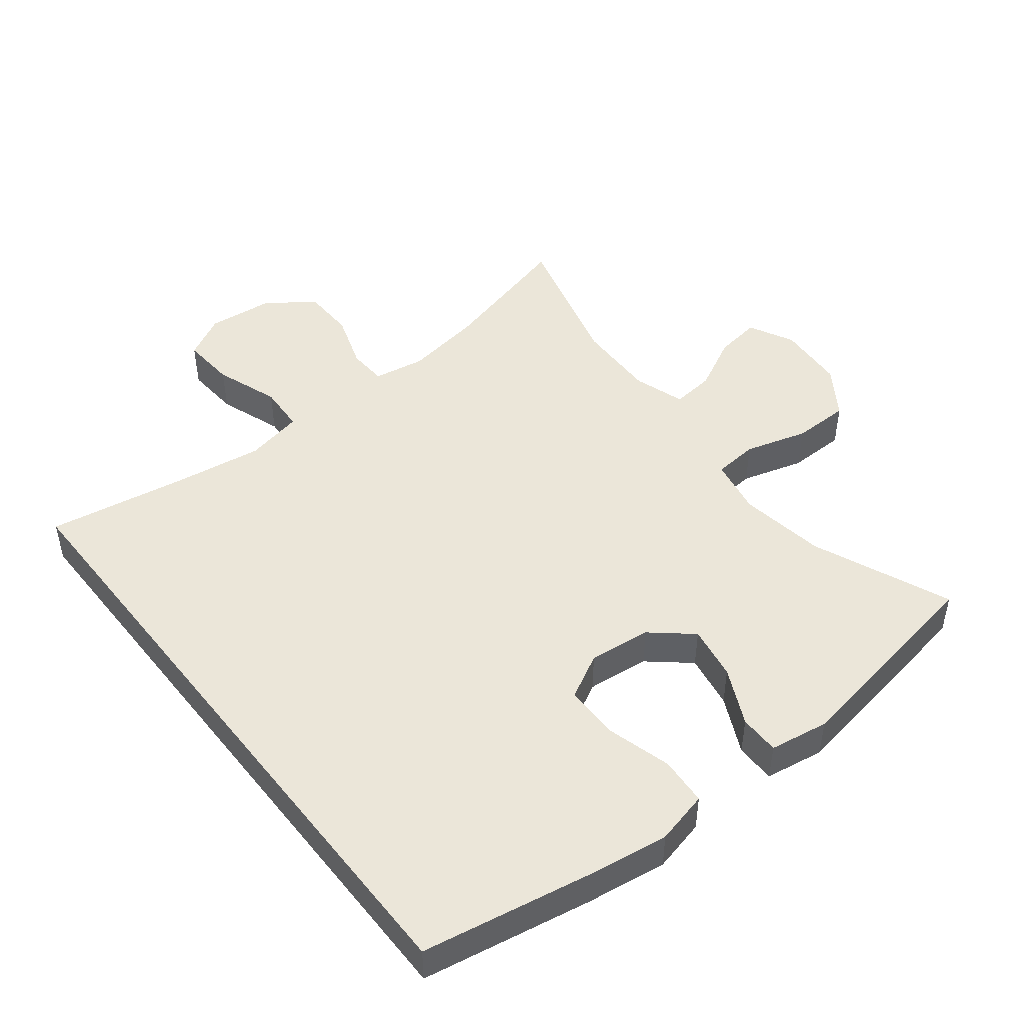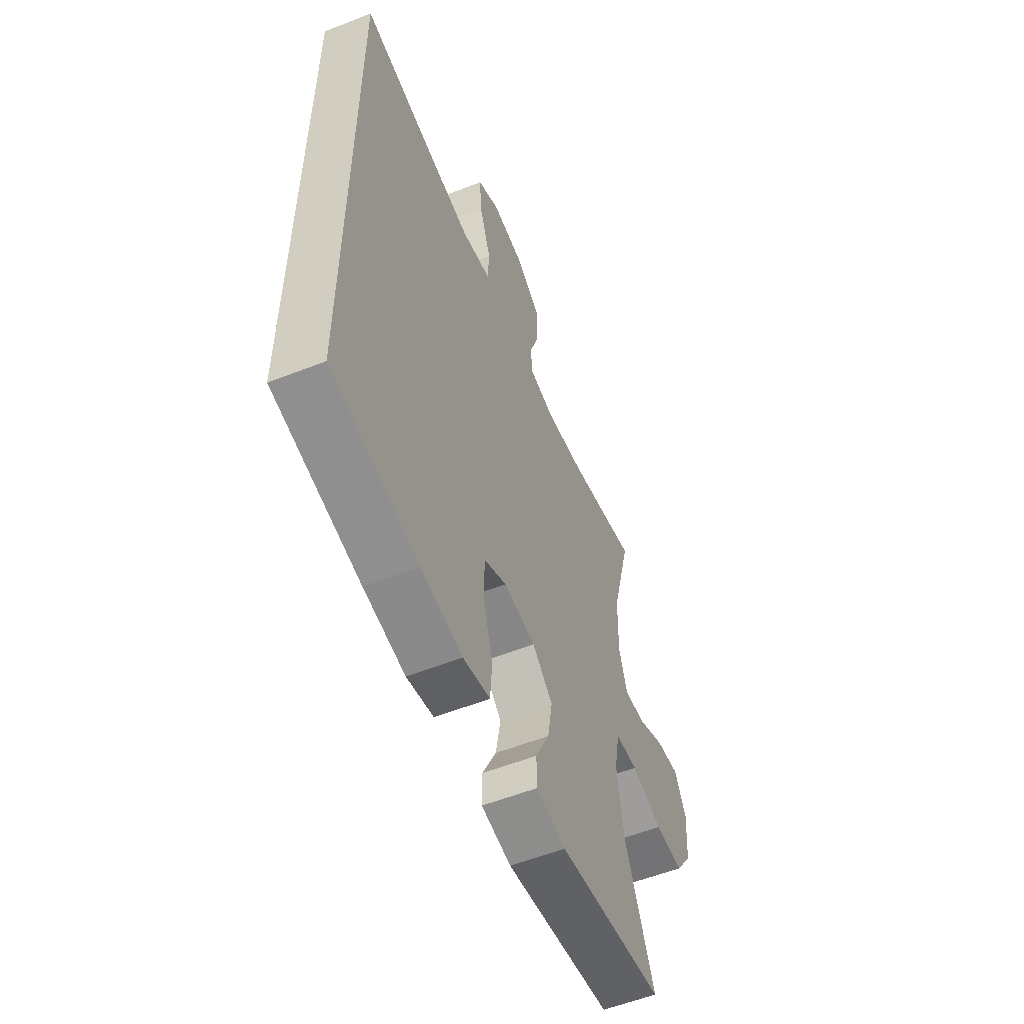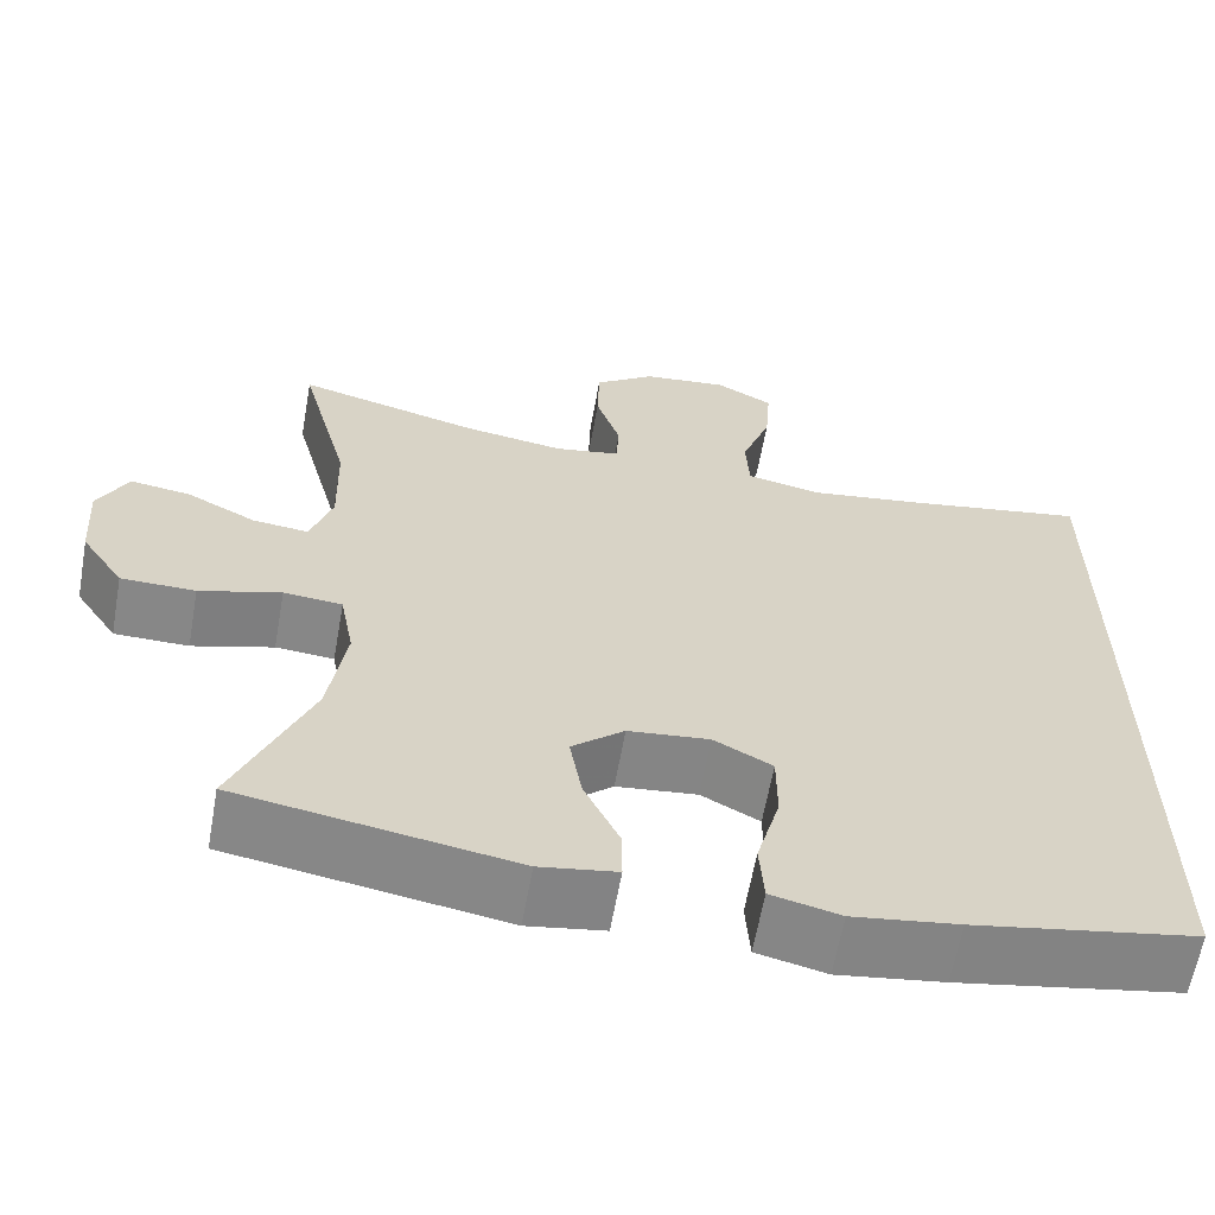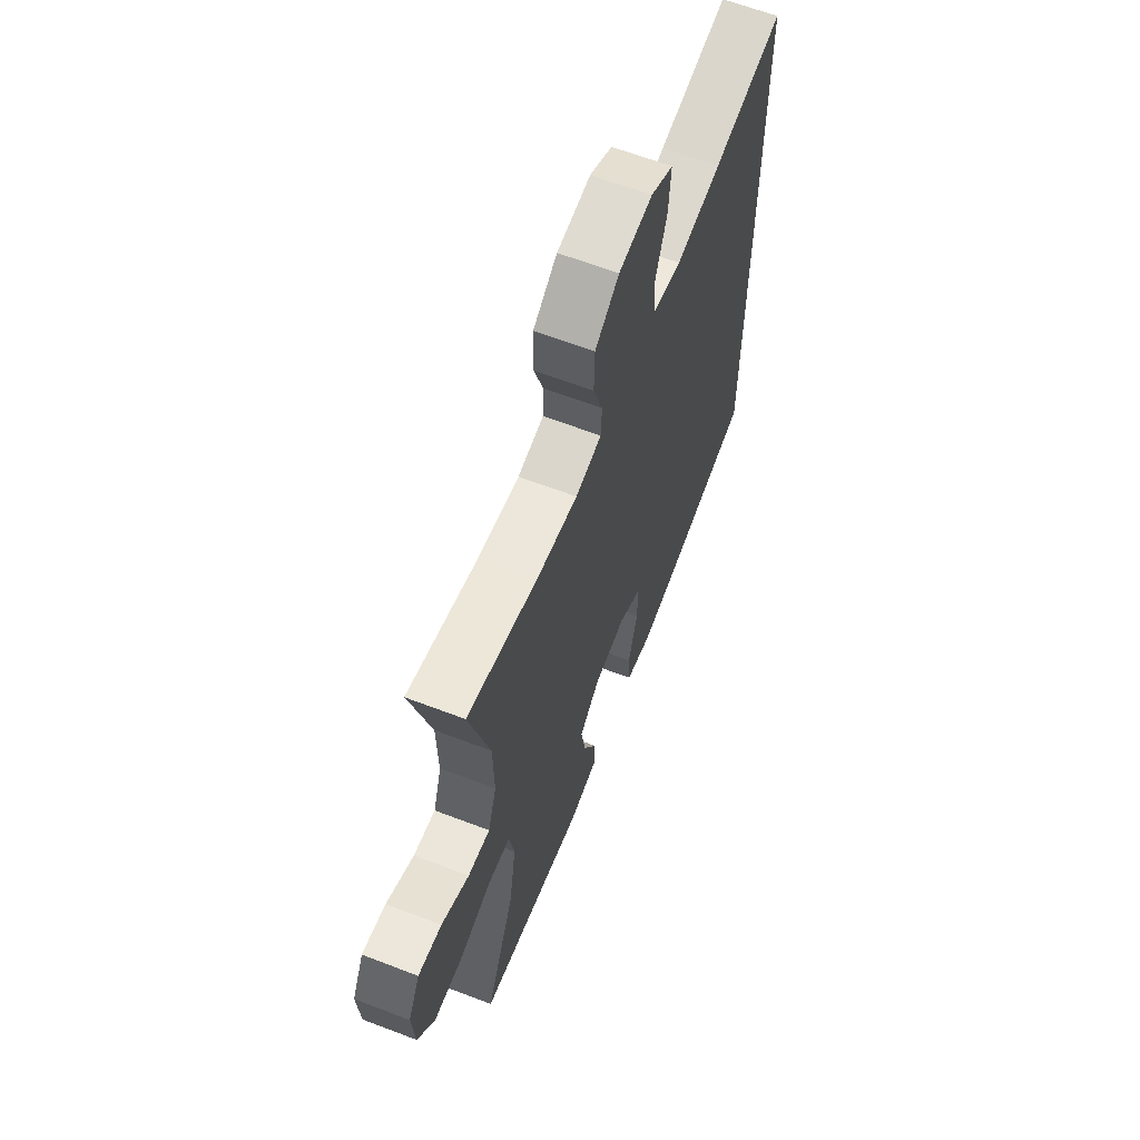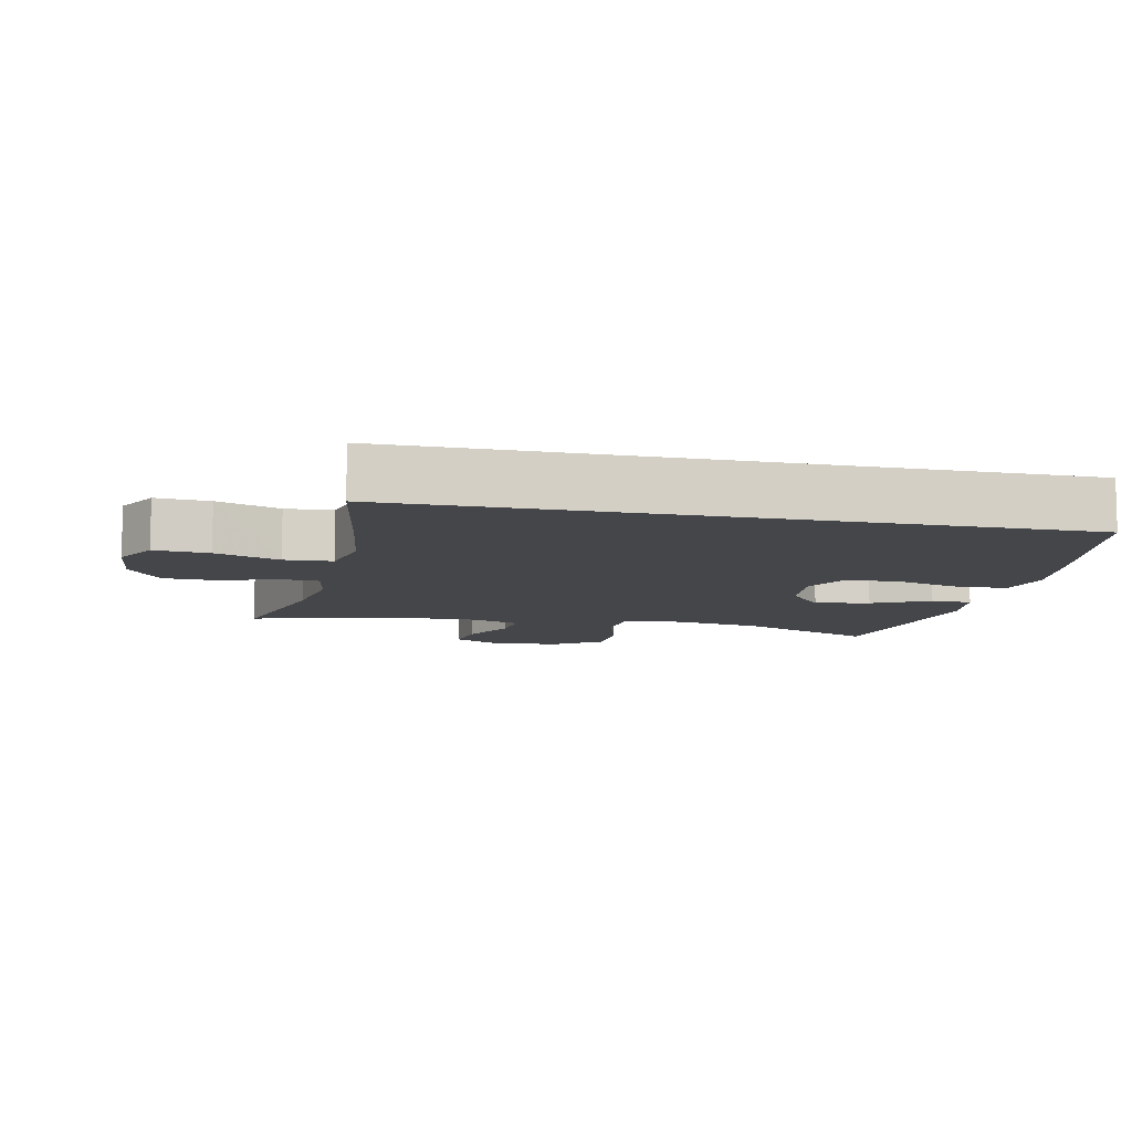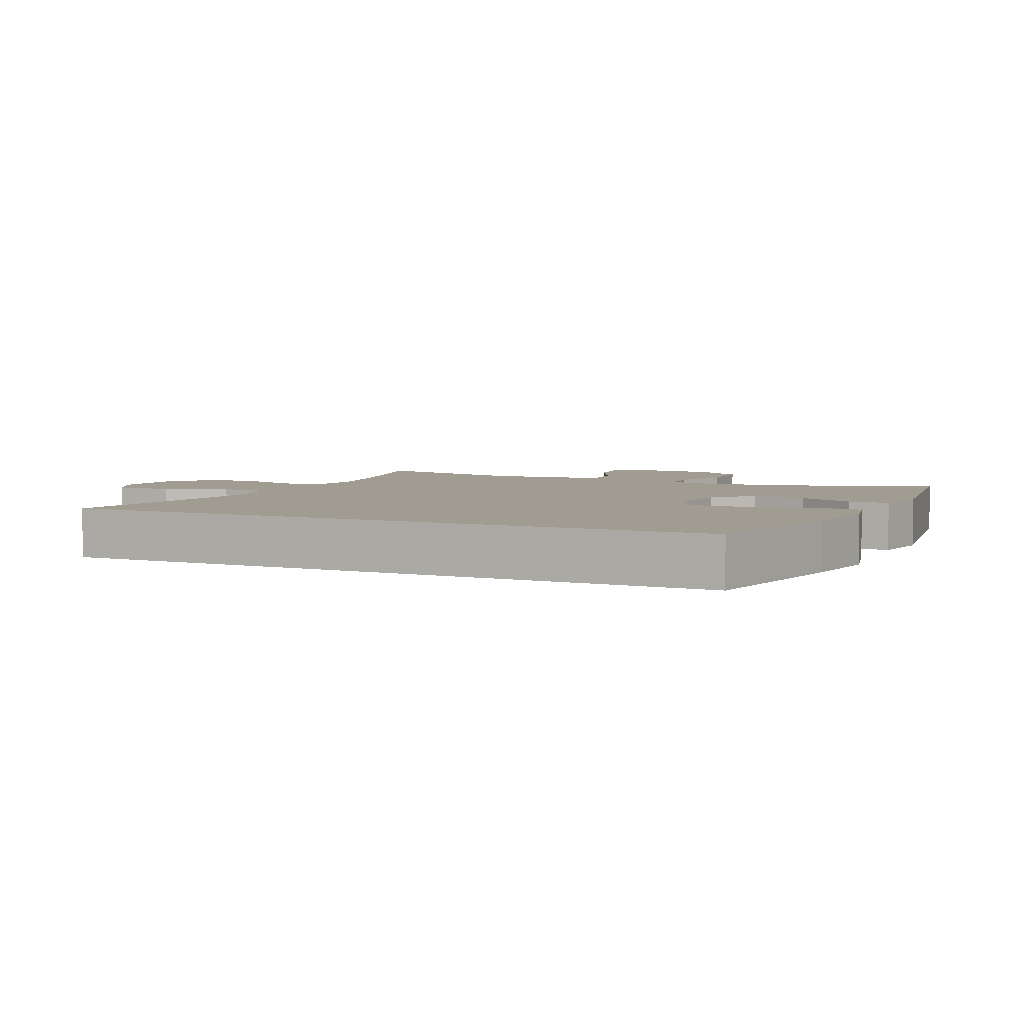
<metadata>
{"format":"obj","ext":"obj","renderer":"f3d","projection":"perspective","resolution":1024,"background":"white","views":[{"elev":47.4,"azim":141.9,"up":"+Y"},{"elev":-56.6,"azim":112.3,"up":"+Z"},{"elev":-62.4,"azim":-10.1,"up":"+Z"},{"elev":63.8,"azim":-68.9,"up":"+Z"},{"elev":-9.4,"azim":77.8,"up":"+Y"},{"elev":4.5,"azim":115.3,"up":"+Y"}]}
</metadata>
<code>
v 0.5 0.07 0.475
v 0.5 0.07 -0.497
v 0.246 0.07 -0.542
v 0.125 0.07 -0.559
v 0.046 0.07 -0.54
v 0.041 0.07 -0.468
v 0.068 0.07 -0.371
v 0.068 0.07 -0.289
v 0.001 0.07 -0.253
v -0.092 0.07 -0.263
v -0.152 0.07 -0.314
v -0.138 0.07 -0.395
v -0.097 0.07 -0.48
v -0.097 0.07 -0.54
v -0.185 0.07 -0.554
v -0.5 0.07 -0.5
v -0.414 0.07 -0.294
v -0.394 0.07 -0.165
v -0.41 0.07 -0.08
v -0.477 0.07 -0.074
v -0.57 0.07 -0.101
v -0.655 0.07 -0.1
v -0.704 0.07 -0.027
v -0.711 0.07 0.075
v -0.677 0.07 0.142
v -0.608 0.07 0.132
v -0.528 0.07 0.091
v -0.464 0.07 0.084
v -0.439 0.07 0.16
v -0.442 0.07 0.282
v -0.5 0.07 0.5
v -0.291 0.07 0.445
v -0.176 0.07 0.427
v -0.1 0.07 0.44
v -0.097 0.07 0.498
v -0.125 0.07 0.582
v -0.123 0.07 0.661
v -0.053 0.07 0.711
v 0.045 0.07 0.721
v 0.11 0.07 0.686
v 0.104 0.07 0.605
v 0.07 0.07 0.51
v 0.074 0.07 0.439
v 0.16 0.07 0.421
v 0.293 0.07 0.44
v 0.5 0 0.475
v 0.5 0 -0.497
v 0.246 0 -0.542
v 0.125 0 -0.559
v 0.046 0 -0.54
v 0.041 0 -0.468
v 0.068 0 -0.371
v 0.068 0 -0.289
v 0.001 0 -0.253
v -0.092 0 -0.263
v -0.152 0 -0.314
v -0.138 0 -0.395
v -0.097 0 -0.48
v -0.097 0 -0.54
v -0.185 0 -0.554
v -0.5 0 -0.5
v -0.414 0 -0.294
v -0.394 0 -0.165
v -0.41 0 -0.08
v -0.477 0 -0.074
v -0.57 0 -0.101
v -0.655 0 -0.1
v -0.704 0 -0.027
v -0.711 0 0.075
v -0.677 0 0.142
v -0.608 0 0.132
v -0.528 0 0.091
v -0.464 0 0.084
v -0.439 0 0.16
v -0.442 0 0.282
v -0.5 0 0.5
v -0.291 0 0.445
v -0.176 0 0.427
v -0.1 0 0.44
v -0.097 0 0.498
v -0.125 0 0.582
v -0.123 0 0.661
v -0.053 0 0.711
v 0.045 0 0.721
v 0.11 0 0.686
v 0.104 0 0.605
v 0.07 0 0.51
v 0.074 0 0.439
v 0.16 0 0.421
v 0.293 0 0.44
f 40 41 42
f 39 40 42
f 38 39 42
f 37 38 42
f 36 37 42
f 35 36 42
f 34 35 42 43
f 33 34 43 44
f 30 31 32
f 29 30 32 33
f 28 29 33 44
f 25 26 27
f 24 25 27
f 23 24 27
f 22 23 27
f 21 22 27
f 20 21 27
f 19 20 27 28
f 15 16 17
f 14 15 17
f 13 14 17
f 12 13 17
f 11 12 17 18
f 10 11 18 19
f 5 6 7
f 4 5 7
f 3 4 7
f 2 3 7
f 1 2 7
f 45 1 7 8
f 28 44 45
f 19 28 45
f 10 19 45
f 9 10 45
f 8 9 45
f 87 86 85
f 87 85 84
f 87 84 83
f 87 83 82
f 87 82 81
f 87 81 80
f 88 87 80 79
f 89 88 79 78
f 77 76 75
f 78 77 75 74
f 89 78 74 73
f 72 71 70
f 72 70 69
f 72 69 68
f 72 68 67
f 72 67 66
f 72 66 65
f 73 72 65 64
f 62 61 60
f 62 60 59
f 62 59 58
f 62 58 57
f 63 62 57 56
f 64 63 56 55
f 52 51 50
f 52 50 49
f 52 49 48
f 52 48 47
f 52 47 46
f 53 52 46 90
f 90 89 73
f 90 73 64
f 90 64 55
f 90 55 54
f 90 54 53
f 1 46 47 2
f 2 47 48 3
f 3 48 49 4
f 4 49 50 5
f 5 50 51 6
f 6 51 52 7
f 7 52 53 8
f 8 53 54 9
f 9 54 55 10
f 10 55 56 11
f 11 56 57 12
f 12 57 58 13
f 13 58 59 14
f 14 59 60 15
f 15 60 61 16
f 16 61 62 17
f 17 62 63 18
f 18 63 64 19
f 19 64 65 20
f 20 65 66 21
f 21 66 67 22
f 22 67 68 23
f 23 68 69 24
f 24 69 70 25
f 25 70 71 26
f 26 71 72 27
f 27 72 73 28
f 28 73 74 29
f 29 74 75 30
f 30 75 76 31
f 31 76 77 32
f 32 77 78 33
f 33 78 79 34
f 34 79 80 35
f 35 80 81 36
f 36 81 82 37
f 37 82 83 38
f 38 83 84 39
f 39 84 85 40
f 40 85 86 41
f 41 86 87 42
f 42 87 88 43
f 43 88 89 44
f 44 89 90 45
f 45 90 46 1

</code>
